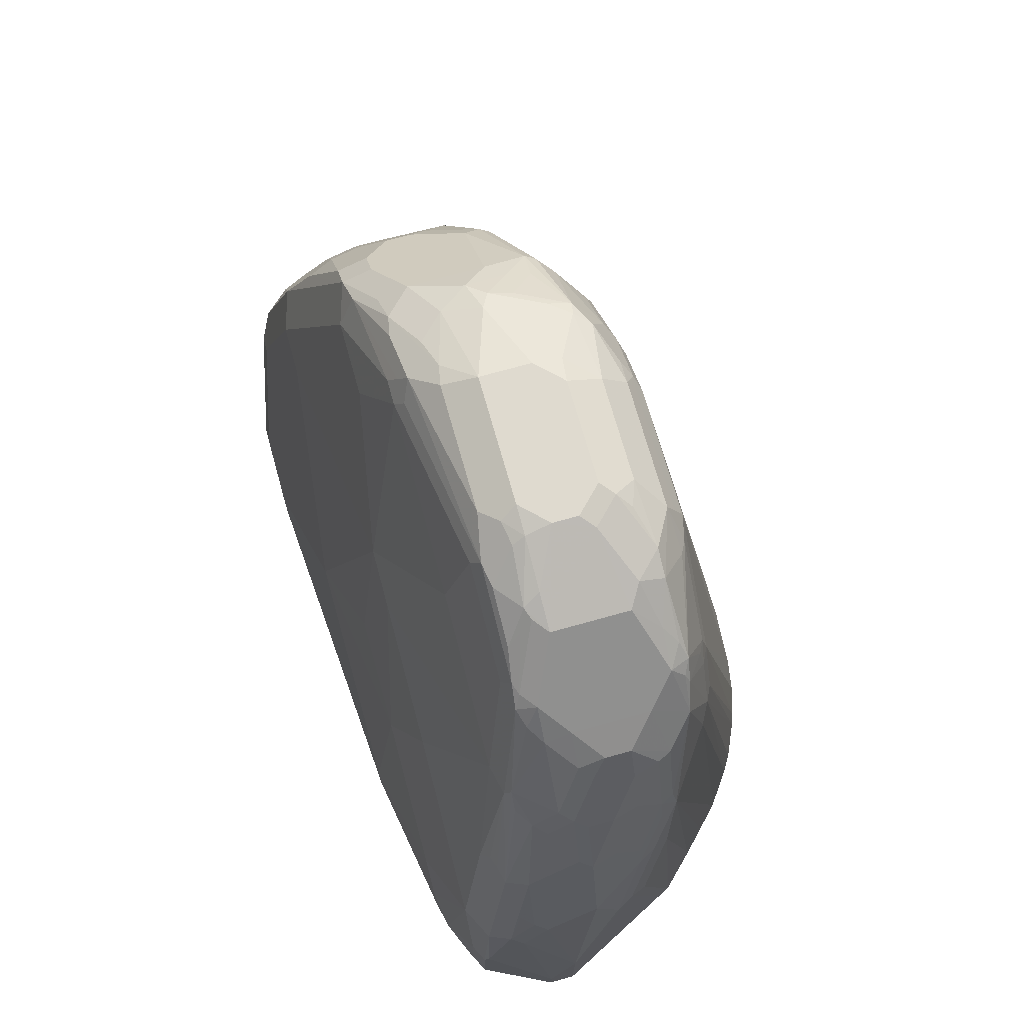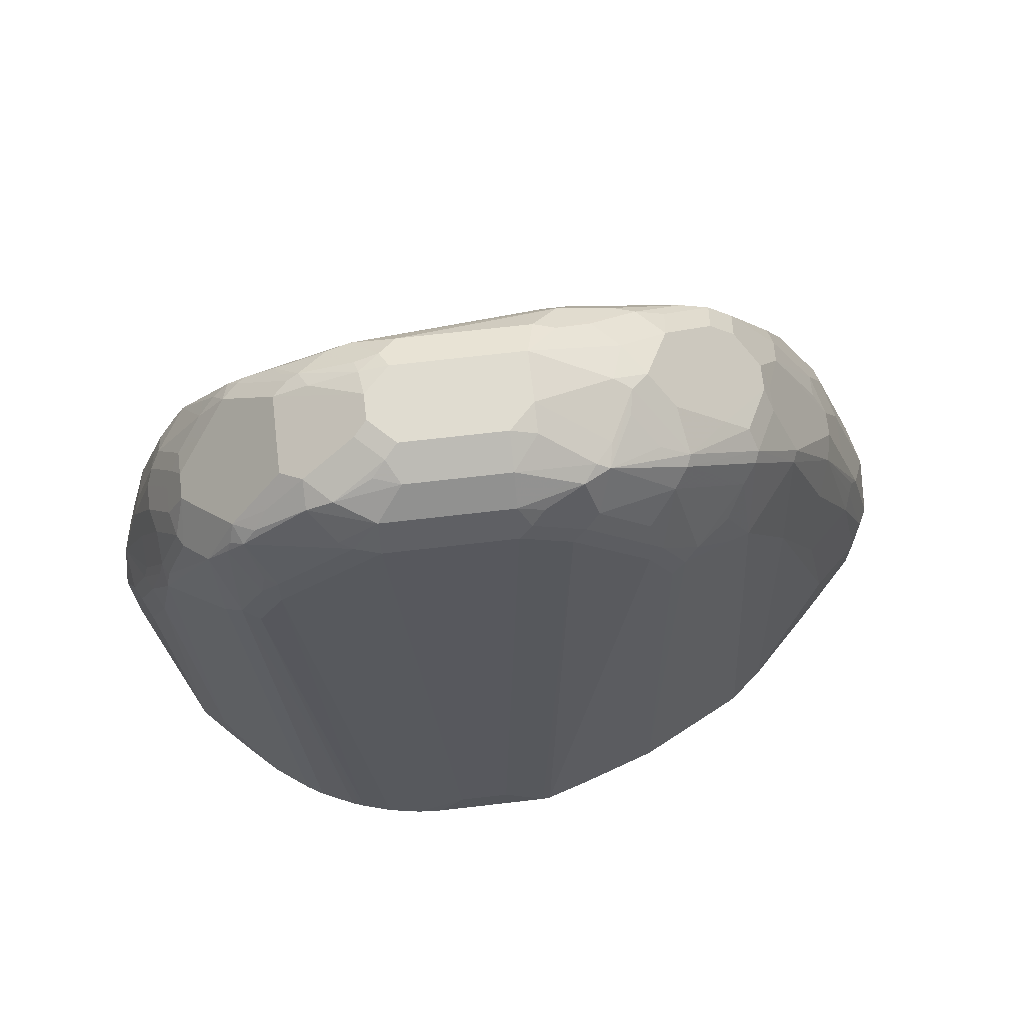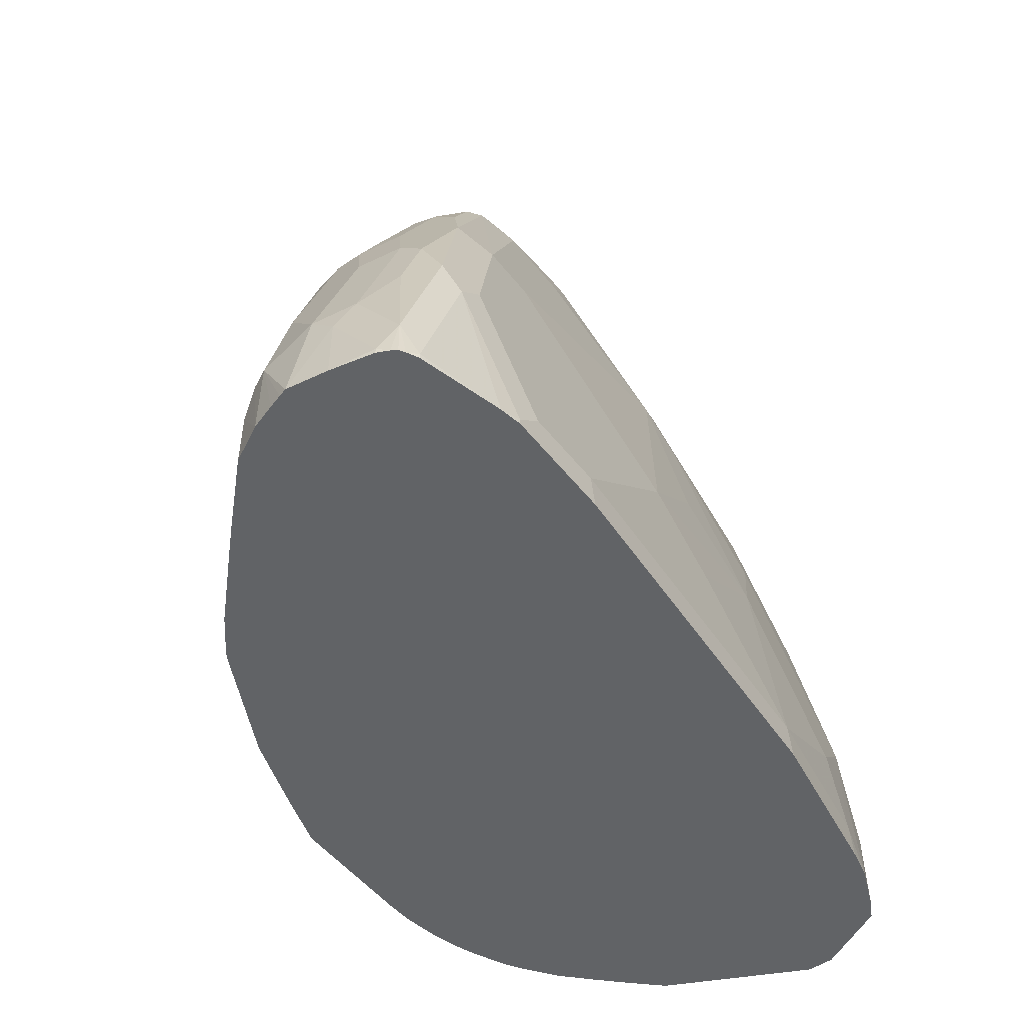
<metadata>
{"format":"obj","ext":"obj","renderer":"f3d","projection":"perspective","resolution":1024,"background":"white","views":[{"elev":70.9,"azim":74.3,"up":"+Z"},{"elev":69.7,"azim":173.4,"up":"+Z"},{"elev":-50.8,"azim":-53.3,"up":"+Z"}]}
</metadata>
<code>
v 0.3795 -0.1265 0.3961
v 0.3795 -0.1265 0.4849
v 0.3795 -0.1476 0.3961
v 0.3303 -0.02813 0.3961
v 0.3514 -0.07028 0.5974
v 0.3584 -0.08433 0.5904
v 0.3584 -0.1054 0.6325
v 0.3584 -0.1265 0.6115
v 0.3584 -0.1476 0.5904
v 0.3584 -0.1686 0.5482
v 0.3795 -0.1476 0.4217
v 0.3303 -0.02813 0.4077
v 0.3654 -0.1757 0.3961
v 0.3245 -0.01658 0.3961
v 0.3443 -0.05623 0.5833
v 0.3303 -0.0492 0.6817
v 0.3373 -0.06325 0.6747
v 0.332 -0.06325 0.6984
v 0.332 -0.08433 0.7195
v 0.3373 -0.1054 0.7168
v 0.3373 -0.1476 0.6747
v 0.3531 -0.1581 0.6009
v 0.3531 -0.1792 0.5587
v 0.3654 -0.1757 0.4217
v 0.3584 -0.1897 0.4639
v 0.3514 -0.2038 0.4639
v 0.3514 -0.2038 0.3961
v 0.3231 -0.01479 0.3961
v 0.3232 -0.03515 0.6677
v 0.3092 -0.02813 0.7449
v 0.3162 -0.04218 0.7379
v 0.3109 -0.04218 0.7616
v 0.3109 -0.06325 0.7827
v 0.3162 -0.08433 0.7801
v 0.3162 -0.1054 0.7801
v 0.3109 -0.1159 0.7906
v 0.332 -0.1159 0.7273
v 0.332 -0.1581 0.6852
v 0.3452 -0.1686 0.6115
v 0.3232 -0.1757 0.6747
v 0.3443 -0.1968 0.5482
v 0.3531 -0.2003 0.4744
v 0.3303 -0.2038 0.5482
v 0.3373 -0.2108 0.4639
v 0.3367 -0.2119 0.3961
v 0.3022 0.006999 0.3961
v 0.3022 0.006999 0.4357
v 0.3057 -0.03164 0.7642
v 0.2811 0.02807 0.4147
v 0.2593 0.049 0.3961
v 0.26 0.006999 0.7731
v 0.2635 -0.01056 0.8486
v 0.2899 -0.04218 0.8249
v 0.2952 -0.06325 0.8223
v 0.2952 -0.08433 0.8223
v 0.303 -0.1265 0.8011
v 0.303 -0.1476 0.7801
v 0.3109 -0.137 0.7695
v 0.2811 -0.08433 0.8503
v 0.2899 -0.09487 0.8328
v 0.2819 -0.1054 0.8433
v 0.2899 -0.1581 0.7906
v 0.2793 -0.1581 0.8117
v 0.2767 -0.1634 0.8011
v 0.3109 -0.1792 0.6852
v 0.2952 -0.1897 0.6747
v 0.3162 -0.2108 0.5482
v 0.3023 -0.2266 0.3961
v 0.2811 0.02807 0.3961
v 0.2846 -0.03164 0.8275
v 0.2574 0.05042 0.3961
v 0.2307 0.06993 0.3961
v 0.246 0.01402 0.7871
v 0.246 -0.007052 0.8715
v 0.2424 -0.01056 0.8802
v 0.2389 -0.0211 0.8925
v 0.26 -0.04218 0.8715
v 0.2811 -0.06325 0.8503
v 0.2609 -0.1265 0.8644
v 0.26 -0.1054 0.8715
v 0.2477 -0.137 0.8749
v 0.2345 -0.1423 0.8855
v 0.2529 -0.1686 0.8011
v 0.3022 -0.1827 0.6887
v 0.1897 -0.2108 0.6747
v 0.2319 -0.2319 0.5061
v 0.2529 -0.2319 0.4849
v 0.274 -0.2319 0.4217
v 0.2786 -0.2319 0.3961
v 0.2168 0.0783 0.3961
v 0.1886 0.09104 0.3961
v 0.2319 0.02105 0.7801
v 0.2249 0.01402 0.8293
v 0.2213 0.01051 0.8486
v 0.2319 -0.005295 0.8881
v 0.2213 -0.01056 0.9013
v 0.2108 -0.0211 0.9145
v 0.1967 -0.04218 0.9347
v 0.2389 -0.1265 0.8925
v 0.1967 -0.1054 0.9347
v 0.2266 -0.137 0.8961
v 0.2178 -0.1405 0.8995
v 0.2108 -0.1476 0.8855
v 0.1686 -0.1686 0.8433
v 0.1475 -0.1897 0.7801
v 0.08432 -0.2108 0.7379
v 0.1475 -0.2319 0.5904
v 0.1897 -0.2319 0.5482
v 0.1475 -0.253 0.4217
v 0.152 -0.253 0.3961
v 0.1822 0.09332 0.3961
v 0.1785 0.09463 0.3961
v 0.2108 0.02105 0.8223
v 0.2108 0.01578 0.846
v 0.1897 0.01578 0.867
v 0.1475 0.01578 0.9092
v 0.1581 0.01051 0.9118
v 0.1792 -0.01056 0.933
v 0.1792 -0.03164 0.9435
v 0.137 -0.05272 0.9646
v 0.1265 -0.08433 0.9699
v 0.1686 -0.1054 0.9487
v 0.1757 -0.1195 0.9417
v 0.1845 -0.1159 0.9382
v 0.1897 -0.1265 0.9277
v 0.195 -0.137 0.9171
v 0.1757 -0.1405 0.9207
v 0.1265 -0.1476 0.9277
v 0.1265 -0.1686 0.8644
v 0.1054 -0.1897 0.8011
v 0.1054 -0.2319 0.6115
v 0.04211 -0.2108 0.759
v -0.02102 -0.253 0.5482
v 0.04211 -0.253 0.5061
v -0.1476 -0.2741 0.4217
v -0.1431 -0.2741 0.3961
v 0.1539 0.1017 0.3961
v 0.1265 0.1064 0.3961
v 0.1897 0.02105 0.8433
v 0.1265 0.02105 0.9066
v 0.1265 0.01402 0.9207
v 0.1265 0.006999 0.9347
v 0.1581 -0.01056 0.9435
v 0.1159 -0.03164 0.9646
v 0.1054 -0.04218 0.9699
v 0.1265 -0.06325 0.9699
v 0.1054 -0.1054 0.9699
v 0.1291 -0.1054 0.9646
v 0.1317 -0.1159 0.9593
v 0.1528 -0.137 0.9382
v 0.1335 -0.1405 0.9417
v -0.01402 -0.1616 0.9207
v -0.02102 -0.1686 0.9066
v 0.06318 -0.2319 0.6325
v -0.06323 -0.1897 0.8433
v -0.1687 -0.2319 0.6747
v -0.2108 -0.2741 0.4217
v -0.2319 -0.2741 0.3961
v 0.1054 0.1077 0.3961
v 0.08432 0.1054 0.4217
v 0.02104 0.02105 0.9066
v 0.02104 0.01402 0.9207
v 0.1054 -0.01408 0.9558
v 0.02104 0.006999 0.9347
v 0.1265 -0.0211 0.9567
v 0.02104 -0.01408 0.9558
v 0.02104 -0.04218 0.9699
v 0.09832 -0.1335 0.9558
v 0.1124 -0.1195 0.9628
v 4.565e-05 -0.1054 0.9699
v -0.02809 -0.1546 0.9347
v -0.03509 -0.1616 0.9207
v -0.04216 -0.1686 0.9066
v -0.1264 -0.1897 0.8433
v -0.2108 -0.2319 0.6747
v -0.253 -0.253 0.5482
v -0.2319 -0.2741 0.4006
v -0.2496 -0.2708 0.3961
v 0.006759 0.1077 0.3961
v 0.04211 0.1054 0.4217
v -0.02102 0.02105 0.8855
v -0.03159 0.01578 0.8961
v 0.01054 0.01578 0.9171
v 4.565e-05 0.007896 0.9277
v -0.03159 -0.005295 0.9382
v -0.02102 -0.007052 0.9417
v -0.04216 -0.01845 0.9435
v 4.565e-05 -0.03956 0.9646
v 4.565e-05 -0.06325 0.9699
v -0.007025 -0.1335 0.9558
v -0.06323 -0.08433 0.9487
v -0.07373 -0.1159 0.9382
v -0.02459 -0.13 0.9523
v -0.07373 -0.1581 0.9171
v -0.1335 -0.1757 0.8715
v -0.1581 -0.1792 0.8539
v -0.2424 -0.2214 0.6852
v -0.2706 -0.2495 0.5447
v -0.2741 -0.253 0.5271
v -0.3162 -0.253 0.4006
v -0.3162 -0.253 0.3961
v 4.565e-05 0.1071 0.3961
v -0.04216 0.02105 0.8644
v -0.04216 0.007896 0.9066
v -0.0843 0.02105 0.8223
v -0.09487 0.01578 0.8328
v -0.06323 0.007896 0.8855
v -0.05266 -0.01583 0.9382
v -0.05616 -0.03515 0.9417
v -0.04216 -0.04218 0.9487
v -0.0773 -0.07734 0.9417
v -0.0913 -0.09136 0.9347
v -0.1124 -0.1335 0.9136
v -0.05266 -0.137 0.9382
v -0.0913 -0.1546 0.9136
v -0.1159 -0.1581 0.8961
v -0.1546 -0.1546 0.8715
v -0.1792 -0.1792 0.8328
v -0.2214 -0.2003 0.7485
v -0.2003 -0.2003 0.7695
v -0.2635 -0.2214 0.6431
v -0.2846 -0.2424 0.5587
v -0.3268 -0.2424 0.4323
v -0.3252 -0.2485 0.3961
v -0.03759 0.0956 0.3961
v -0.1054 0.02105 0.7801
v -0.1054 -0.01318 0.8855
v -0.1159 0.01578 0.7906
v -0.1264 0.007896 0.8011
v -0.0843 0.007896 0.8644
v -0.1159 -0.02637 0.8961
v -0.1194 -0.03515 0.8995
v -0.09487 -0.03691 0.9171
v -0.07373 -0.05799 0.9382
v -0.09837 -0.05623 0.9207
v -0.1124 -0.07028 0.9136
v -0.1546 -0.07028 0.8715
v -0.1967 -0.1335 0.8293
v -0.1757 -0.1546 0.8503
v -0.2003 -0.1581 0.8117
v -0.2214 -0.1792 0.7695
v -0.2635 -0.1792 0.6852
v -0.2846 -0.2214 0.6009
v -0.3057 -0.2214 0.5377
v -0.3268 -0.2003 0.4955
v -0.3373 -0.2319 0.4006
v -0.3328 -0.2409 0.3961
v -0.3298 -0.2455 0.3961
v -0.1009 0.07452 0.3961
v -0.1687 -0.03429 0.8223
v -0.1431 0.05345 0.3961
v -0.1852 0.03233 0.3961
v -0.137 0.01578 0.7063
v -0.1581 -0.005295 0.7695
v -0.1757 -0.01408 0.759
v -0.1546 -0.01408 0.8011
v -0.1792 -0.04745 0.8328
v -0.1827 -0.05623 0.8363
v -0.1757 -0.07028 0.8503
v -0.1967 -0.1124 0.8293
v -0.2038 -0.1195 0.8152
v -0.2179 -0.1546 0.7871
v -0.26 -0.1546 0.7027
v -0.2741 -0.1476 0.6747
v -0.2846 -0.2003 0.622
v -0.3057 -0.2003 0.5587
v -0.3373 -0.1686 0.4849
v -0.3338 -0.1862 0.4815
v -0.3373 -0.1897 0.4639
v -0.2951 -0.1686 0.6115
v -0.3448 -0.1973 0.3961
v -0.3373 -0.2319 0.3961
v -0.1912 0.02878 0.3961
v -0.2179 0.006999 0.4006
v -0.2179 -0.03515 0.6747
v -0.2214 -0.06852 0.7695
v -0.2249 -0.07734 0.7731
v -0.2038 -0.09838 0.8152
v -0.2741 -0.1265 0.6747
v -0.2951 -0.1265 0.6115
v -0.3162 -0.1265 0.5482
v -0.3373 -0.1265 0.4639
v -0.3501 -0.1641 0.3961
v -0.2179 0.006999 0.3961
v -0.2615 -0.0359 0.3961
v -0.2811 -0.05623 0.4639
v -0.26 -0.05623 0.5693
v -0.3021 -0.09838 0.5482
v -0.26 -0.07734 0.6536
v -0.2688 -0.1028 0.6747
v -0.2179 -0.09136 0.7871
v -0.253 -0.1054 0.7168
v -0.3092 -0.1195 0.5623
v -0.3303 -0.1195 0.4779
v -0.3268 -0.1107 0.4744
v -0.3303 -0.1124 0.4639
v -0.3384 -0.127 0.3961
v -0.3448 -0.1468 0.3961
v -0.3482 -0.1575 0.3961
v -0.2784 -0.05268 0.3961
v -0.3233 -0.09838 0.4428
v -0.3057 -0.1107 0.5587
v -0.3233 -0.09838 0.3961
f 181 203 182
f 181 202 203
f 182 204 184
f 182 184 183
f 182 203 205
f 182 207 204
f 182 206 207
f 184 204 185
f 187 208 209
f 185 187 186
f 179 202 181
f 185 204 208
f 185 208 187
f 182 205 206
f 178 200 201
f 172 195 173
f 177 199 178
f 170 191 192
f 170 192 193
f 187 209 210
f 170 189 191
f 170 193 190
f 171 190 193
f 171 193 194
f 178 199 200
f 171 194 195
f 173 195 174
f 174 195 196
f 174 196 175
f 175 196 197
f 175 197 198
f 175 198 176
f 176 198 199
f 171 195 172
f 187 210 189
f 198 222 199
f 189 210 211
f 197 220 219
f 197 219 221
f 199 222 223
f 199 223 200
f 200 223 224
f 200 224 201
f 202 225 226
f 202 226 205
f 202 205 203
f 204 207 227
f 204 227 208
f 205 226 228
f 168 190 171
f 205 228 206
f 206 228 229
f 197 222 198
f 187 189 188
f 197 221 222
f 196 220 197
f 189 211 191
f 191 211 212
f 191 212 192
f 192 212 213
f 192 213 214
f 192 214 193
f 193 214 215
f 193 215 194
f 194 215 195
f 195 215 216
f 195 216 196
f 196 217 239
f 196 239 218
f 196 218 219
f 196 219 220
f 196 216 217
f 167 188 189
f 138 160 140
f 166 187 188
f 135 177 158
f 135 158 136
f 138 140 139
f 138 159 160
f 140 160 180
f 140 180 161
f 140 161 162
f 140 162 141
f 141 162 164
f 141 164 142
f 142 163 143
f 142 164 166
f 142 166 163
f 143 163 165
f 143 165 144
f 135 157 177
f 144 165 163
f 135 175 157
f 133 135 134
f 126 150 127
f 206 229 227
f 127 150 151
f 127 151 128
f 128 151 152
f 128 152 153
f 128 153 129
f 129 153 132
f 129 132 130
f 131 154 133
f 132 153 155
f 132 155 156
f 132 156 133
f 132 133 154
f 133 156 135
f 135 156 175
f 166 188 167
f 144 163 166
f 144 167 145
f 157 199 177
f 158 177 178
f 159 179 180
f 159 180 160
f 161 179 181
f 161 181 182
f 161 182 183
f 161 183 162
f 161 180 179
f 162 183 164
f 164 183 184
f 164 184 185
f 164 185 186
f 164 186 166
f 166 186 187
f 157 176 199
f 144 166 167
f 157 175 176
f 155 174 175
f 147 168 169
f 147 169 148
f 147 170 190
f 147 190 168
f 148 169 149
f 149 169 151
f 149 151 150
f 151 169 168
f 151 168 171
f 151 171 152
f 152 171 172
f 152 172 173
f 152 173 153
f 153 173 174
f 153 174 155
f 155 175 156
f 206 227 230
f 267 270 280
f 207 230 227
f 262 264 263
f 264 279 280
f 264 280 270
f 265 270 266
f 267 280 281
f 267 281 282
f 261 264 262
f 267 282 283
f 267 269 268
f 269 283 271
f 273 284 274
f 274 284 285
f 274 285 286
f 274 286 275
f 267 283 269
f 261 279 264
f 261 278 279
f 258 260 259
f 246 271 272
f 246 272 247
f 250 256 255
f 250 255 257
f 252 273 255
f 252 255 254
f 252 254 253
f 255 273 274
f 255 274 275
f 255 275 276
f 255 276 257
f 257 276 258
f 258 276 277
f 258 277 278
f 258 278 260
f 275 286 287
f 275 287 288
f 275 288 289
f 275 289 276
f 285 300 286
f 286 300 301
f 286 301 287
f 287 301 288
f 288 301 295
f 288 295 302
f 288 290 289
f 290 302 293
f 293 302 295
f 293 295 294
f 295 301 296
f 296 301 297
f 297 301 303
f 300 303 301
f 123 150 126
f 282 293 294
f 246 269 271
f 282 299 283
f 282 297 298
f 276 289 290
f 276 290 277
f 277 291 278
f 277 290 292
f 277 292 291
f 278 291 292
f 278 292 279
f 279 292 290
f 279 290 280
f 280 290 281
f 281 290 293
f 281 293 282
f 282 294 295
f 282 295 296
f 282 296 297
f 282 298 299
f 245 270 267
f 245 266 270
f 245 268 269
f 217 238 239
f 218 239 240
f 218 240 241
f 218 241 219
f 219 241 242
f 219 242 221
f 221 242 265
f 221 265 243
f 221 243 222
f 222 243 244
f 222 244 223
f 223 245 269
f 223 269 246
f 223 246 247
f 223 247 248
f 217 260 238
f 223 248 224
f 217 237 260
f 213 237 217
f 208 227 231
f 208 231 232
f 208 232 233
f 208 233 234
f 208 234 211
f 208 211 209
f 209 211 210
f 211 234 233
f 211 233 235
f 211 235 212
f 212 235 236
f 212 236 213
f 213 216 215
f 213 215 214
f 213 236 237
f 213 217 216
f 206 230 207
f 223 244 245
f 226 249 228
f 238 260 278
f 238 278 261
f 238 261 262
f 238 262 240
f 238 240 239
f 240 262 241
f 241 262 242
f 242 263 264
f 242 264 270
f 242 270 265
f 242 262 263
f 243 265 266
f 243 266 244
f 244 266 245
f 245 267 268
f 237 259 260
f 225 249 226
f 232 237 236
f 232 258 259
f 227 229 250
f 227 250 231
f 228 249 251
f 228 251 252
f 228 252 253
f 228 253 254
f 228 254 229
f 229 254 255
f 229 255 256
f 229 256 250
f 231 250 257
f 231 257 258
f 231 258 232
f 232 236 235
f 232 235 233
f 232 259 237
f 123 149 150
f 288 302 290
f 123 125 124
f 20 36 37
f 20 37 38
f 20 38 21
f 21 38 22
f 22 38 39
f 22 39 23
f 20 35 36
f 23 39 38
f 23 40 41
f 23 41 42
f 25 42 26
f 26 41 43
f 26 43 67
f 26 67 44
f 23 38 40
f 20 34 35
f 19 34 20
f 19 33 34
f 10 23 11
f 11 23 25
f 11 25 26
f 11 26 24
f 13 24 26
f 13 26 27
f 14 28 29
f 14 29 15
f 16 29 30
f 16 30 31
f 16 31 17
f 17 31 32
f 17 32 18
f 18 32 33
f 18 33 19
f 26 44 45
f 26 45 27
f 26 42 41
f 28 46 47
f 36 58 38
f 36 38 37
f 36 55 59
f 36 59 60
f 36 60 61
f 36 61 56
f 38 58 57
f 38 57 40
f 40 57 62
f 40 62 63
f 40 63 64
f 40 64 65
f 40 65 66
f 40 66 43
f 40 43 41
f 36 57 58
f 9 23 10
f 36 56 57
f 34 55 35
f 28 47 29
f 29 47 30
f 30 48 32
f 30 32 31
f 30 47 49
f 30 49 50
f 30 50 51
f 30 51 52
f 30 52 48
f 32 48 70
f 32 70 53
f 32 53 33
f 33 53 54
f 33 54 34
f 34 54 55
f 35 55 36
f 9 22 23
f 9 21 22
f 8 21 9
f 1 283 299
f 1 299 298
f 1 298 297
f 1 297 303
f 1 303 300
f 1 300 285
f 1 285 284
f 1 284 273
f 1 273 252
f 1 252 251
f 1 251 249
f 1 249 225
f 1 225 202
f 1 202 179
f 1 179 159
f 1 271 283
f 1 159 138
f 1 272 271
f 1 248 247
f 1 2 11
f 1 11 3
f 1 3 13
f 1 13 27
f 1 27 45
f 1 45 68
f 1 68 89
f 1 89 110
f 123 148 149
f 1 110 136
f 1 136 158
f 1 158 178
f 1 178 201
f 1 201 224
f 1 224 248
f 1 247 272
f 43 66 67
f 1 138 137
f 1 112 111
f 3 11 24
f 3 24 13
f 4 14 12
f 5 15 29
f 5 29 16
f 5 16 17
f 5 17 6
f 5 12 14
f 5 14 15
f 6 17 7
f 7 17 18
f 7 18 19
f 7 19 20
f 7 20 21
f 7 21 8
f 2 12 5
f 1 137 112
f 2 10 11
f 2 8 9
f 1 111 91
f 1 91 90
f 1 90 72
f 1 72 71
f 1 71 50
f 1 50 69
f 1 69 46
f 1 46 28
f 1 28 14
f 1 14 4
f 1 4 12
f 1 12 2
f 2 5 6
f 2 6 7
f 2 7 8
f 2 9 10
f 44 67 68
f 23 42 25
f 46 69 49
f 100 120 121
f 100 121 122
f 100 122 123
f 100 123 124
f 100 124 101
f 101 124 125
f 101 125 126
f 101 126 102
f 102 126 127
f 102 127 103
f 103 127 128
f 104 128 129
f 104 129 130
f 104 130 105
f 105 130 106
f 99 100 101
f 106 131 107
f 98 120 100
f 97 119 98
f 88 109 89
f 89 109 110
f 91 111 92
f 92 111 112
f 92 112 113
f 93 113 114
f 93 114 94
f 94 114 95
f 95 114 115
f 95 115 116
f 95 116 117
f 95 117 118
f 95 118 96
f 96 118 97
f 97 118 119
f 98 119 120
f 87 109 88
f 106 130 132
f 106 154 131
f 118 143 119
f 119 143 120
f 120 143 144
f 120 144 145
f 120 145 146
f 120 146 121
f 121 146 145
f 121 145 167
f 121 167 189
f 121 189 170
f 121 170 147
f 121 147 148
f 121 148 122
f 122 148 123
f 123 126 125
f 118 142 143
f 106 132 154
f 117 142 118
f 116 141 142
f 107 109 108
f 107 131 133
f 107 133 134
f 44 68 45
f 109 134 135
f 109 135 136
f 109 136 110
f 112 137 113
f 113 137 138
f 113 138 139
f 113 139 115
f 113 115 114
f 115 139 140
f 115 140 116
f 116 140 141
f 116 142 117
f 86 109 87
f 107 134 109
f 85 108 86
f 57 63 62
f 59 61 60
f 59 78 77
f 59 77 80
f 59 80 61
f 61 80 79
f 63 79 81
f 63 81 82
f 63 82 64
f 64 82 103
f 64 103 83
f 64 83 66
f 64 66 84
f 64 84 65
f 65 84 66
f 56 63 57
f 66 83 85
f 56 79 63
f 54 78 59
f 86 108 109
f 46 49 47
f 48 52 70
f 49 69 50
f 50 71 51
f 51 71 72
f 51 72 73
f 51 73 52
f 52 73 74
f 52 74 75
f 52 75 76
f 52 76 77
f 52 77 70
f 53 70 78
f 53 78 54
f 56 61 79
f 66 85 67
f 54 59 55
f 67 87 88
f 77 100 80
f 79 80 99
f 79 99 81
f 80 100 99
f 81 99 82
f 82 99 101
f 82 102 103
f 83 103 128
f 83 128 104
f 83 104 105
f 83 105 106
f 83 106 85
f 85 106 107
f 67 86 87
f 85 107 108
f 77 98 100
f 76 98 77
f 82 101 102
f 76 96 97
f 67 85 86
f 76 97 98
f 68 88 89
f 70 77 78
f 72 90 73
f 67 88 68
f 73 91 92
f 73 92 113
f 73 90 91
f 73 113 93
f 73 93 74
f 74 93 94
f 74 94 95
f 74 95 75
f 75 95 76
f 76 95 96

</code>
